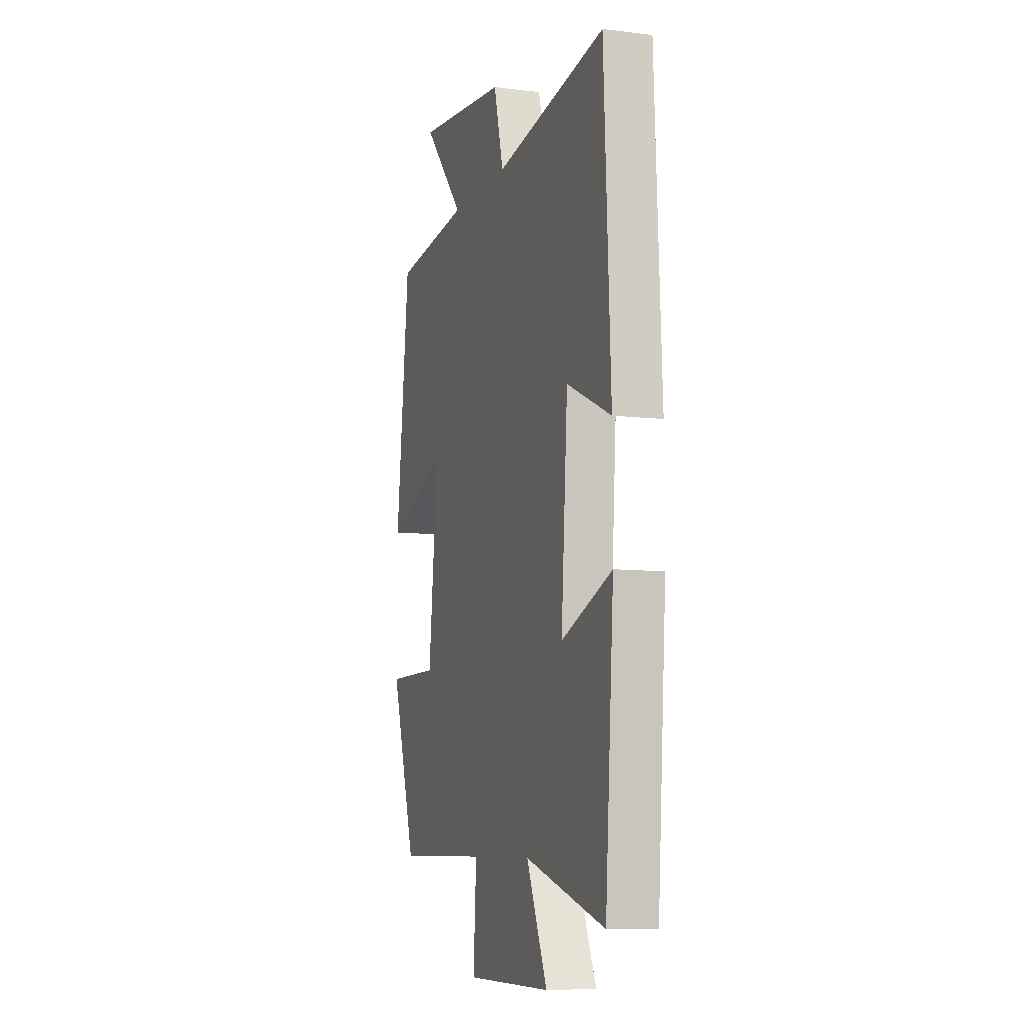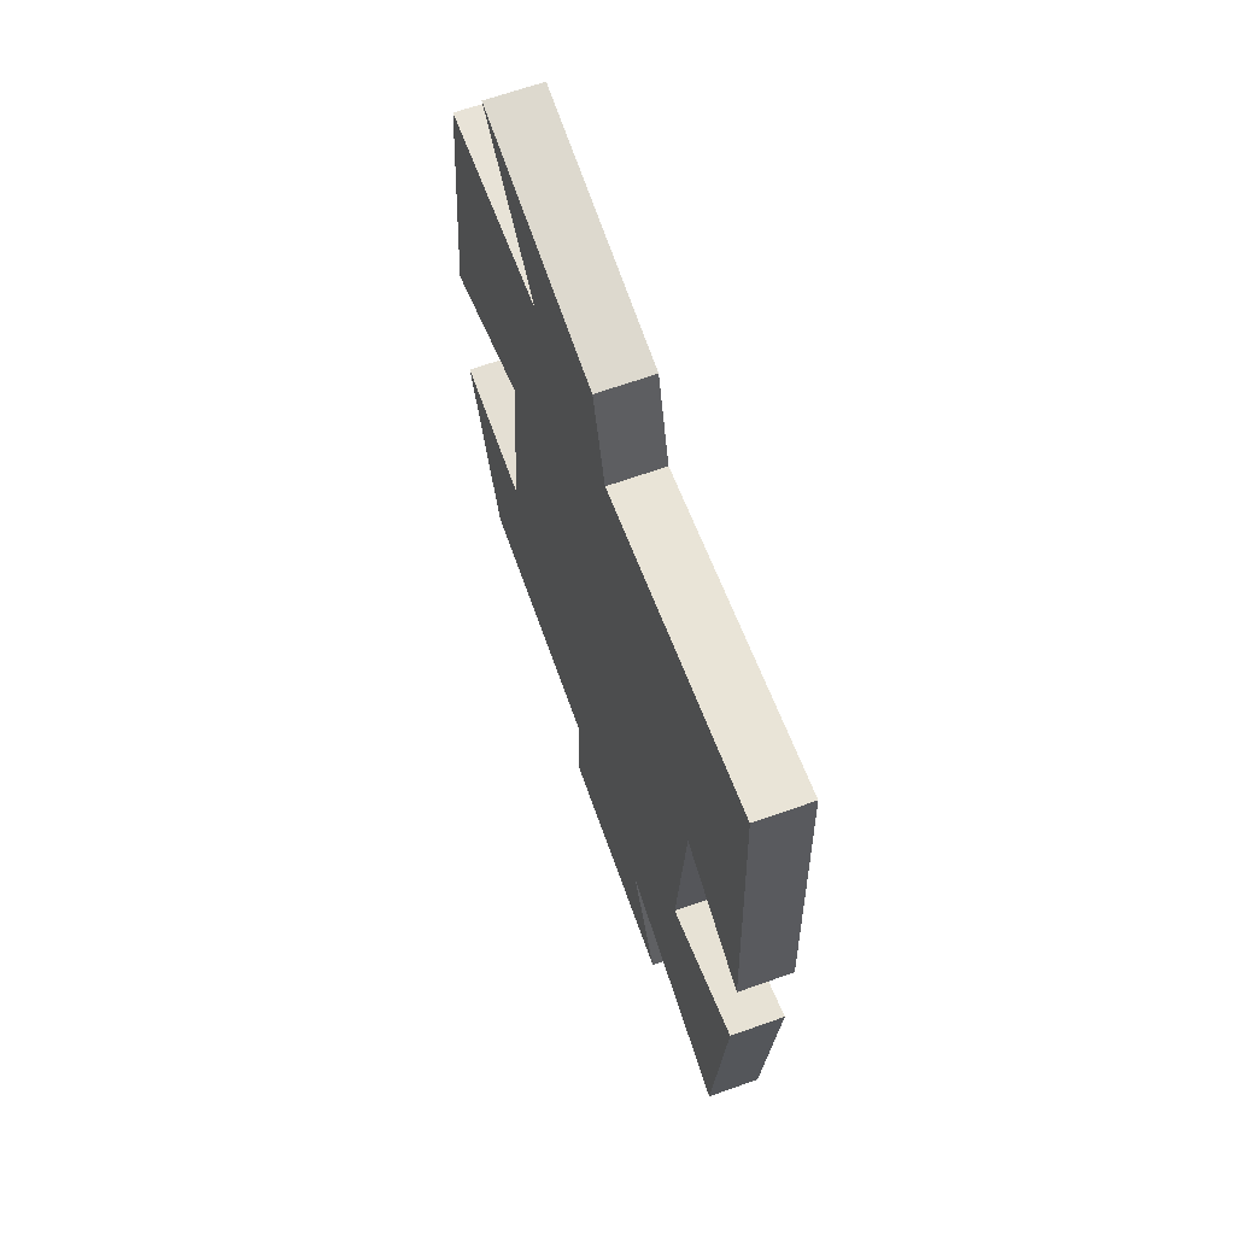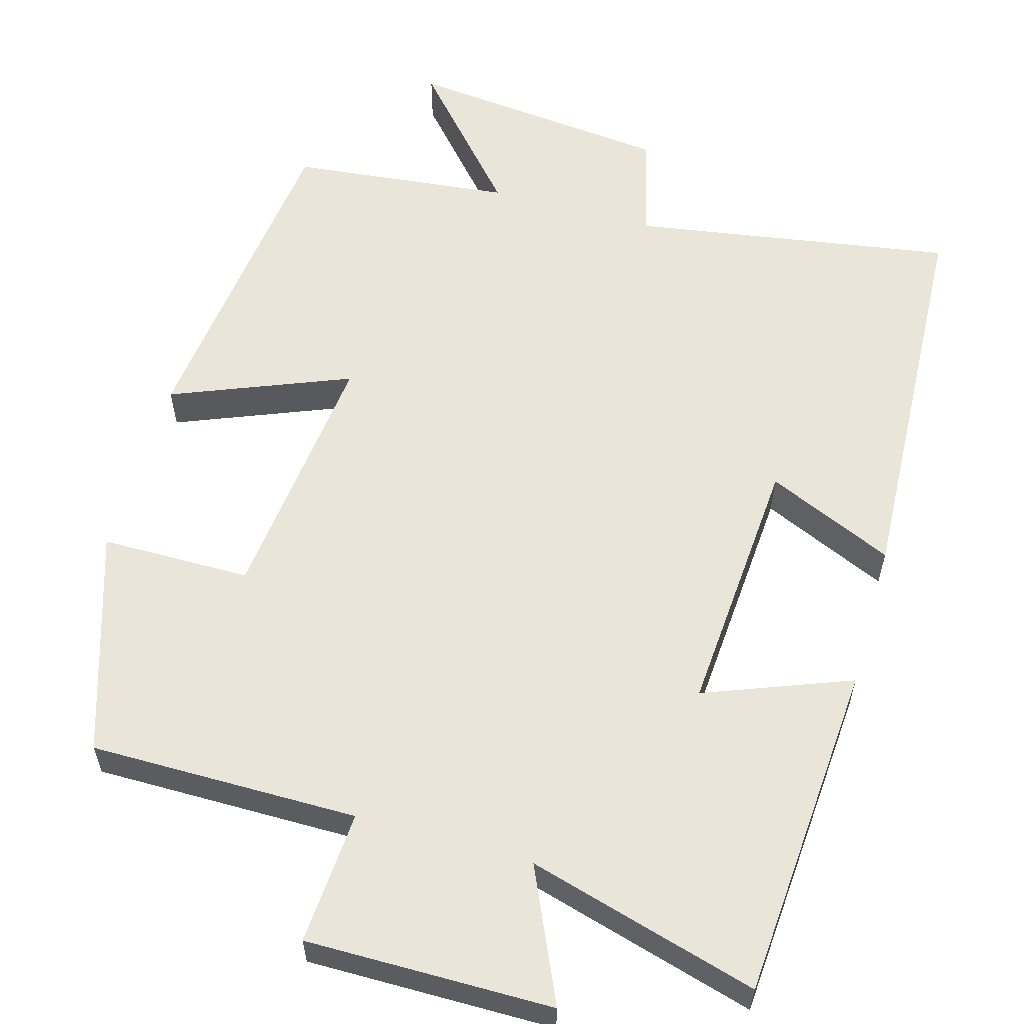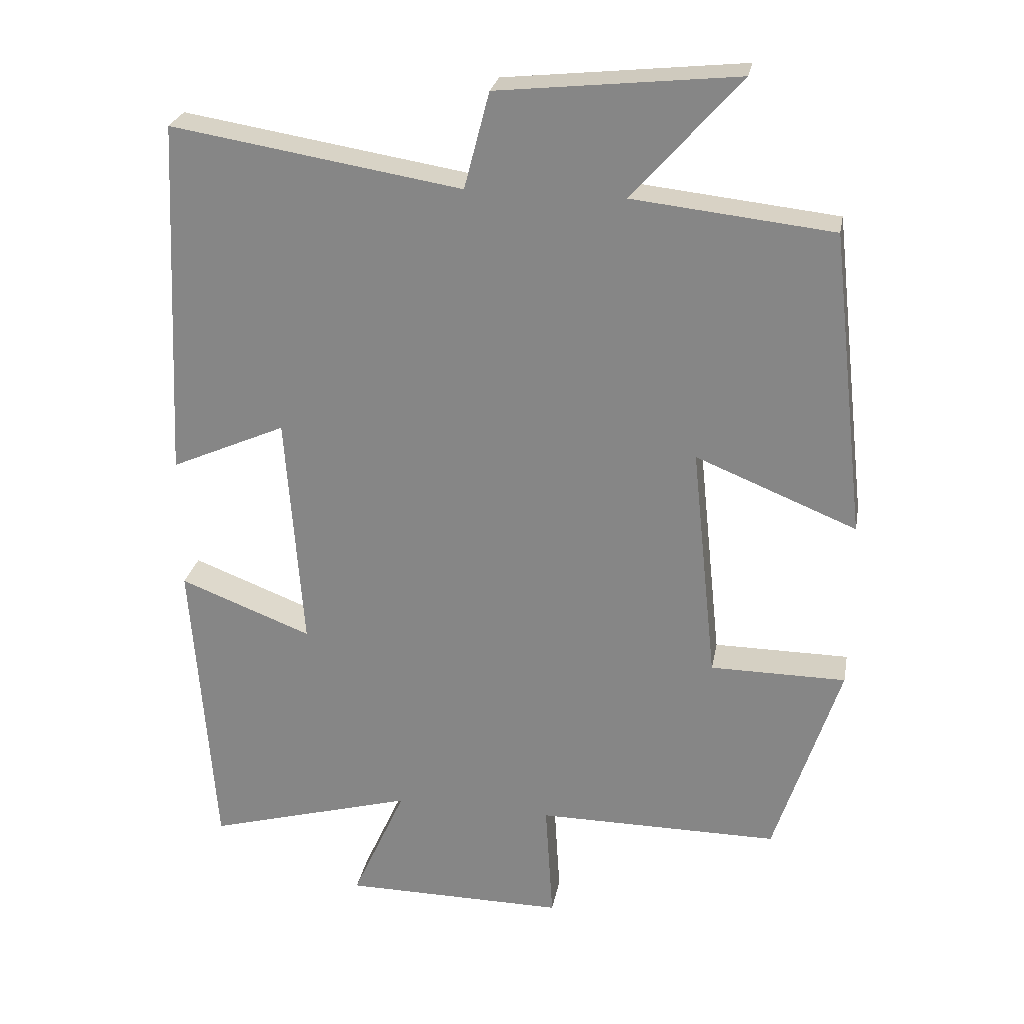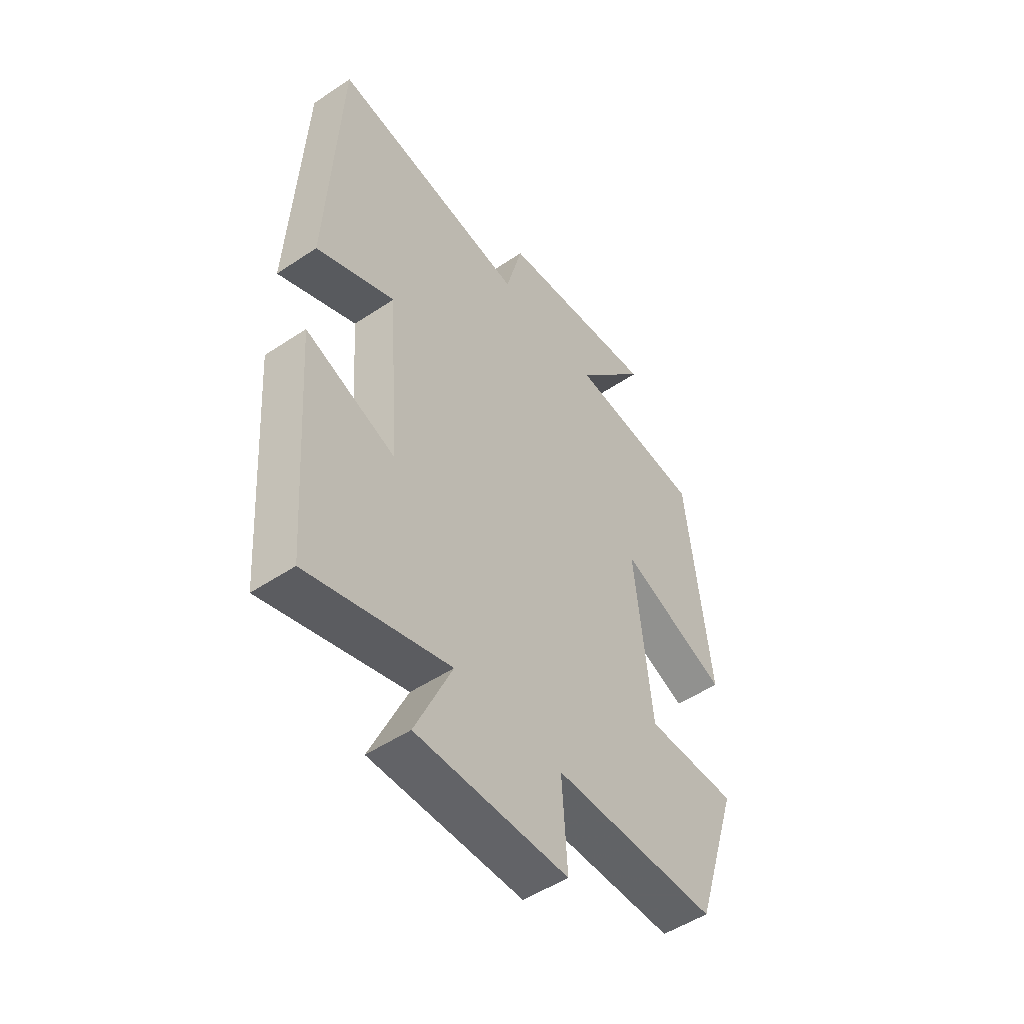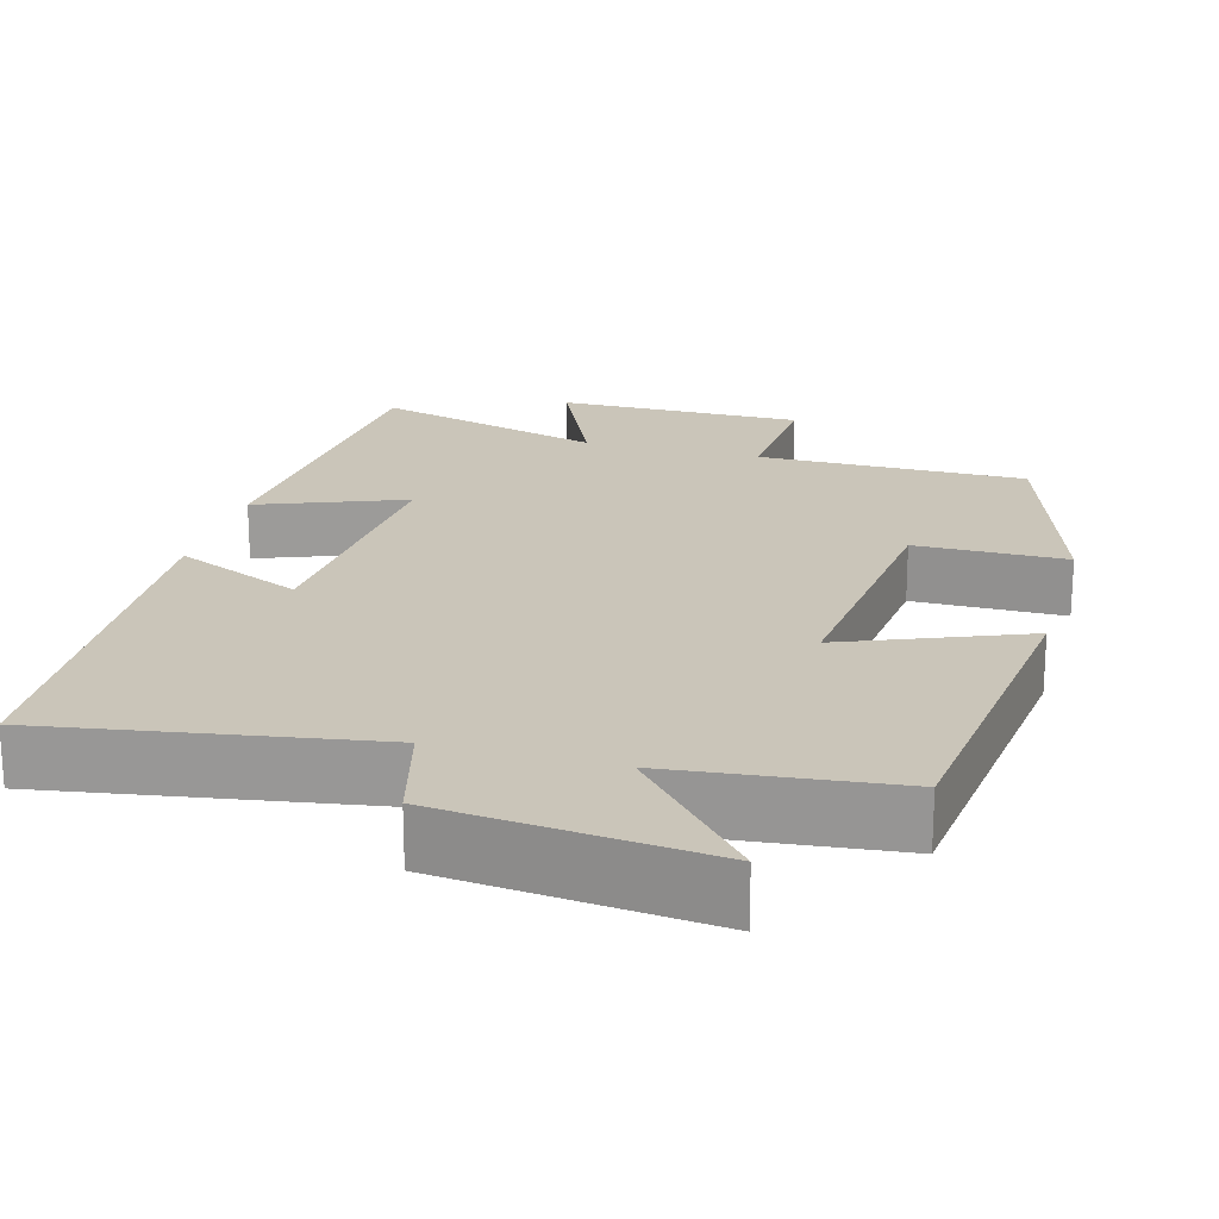
<metadata>
{"format":"obj","ext":"obj","renderer":"f3d","projection":"perspective","resolution":1024,"background":"white","views":[{"elev":-8.4,"azim":-108.5,"up":"+Z"},{"elev":66.6,"azim":-109.6,"up":"+Z"},{"elev":58.5,"azim":-164.1,"up":"+Y"},{"elev":25.9,"azim":10.4,"up":"+Z"},{"elev":-50.7,"azim":-53.8,"up":"+Z"},{"elev":20.6,"azim":15.5,"up":"+Y"}]}
</metadata>
<code>
v -0.475 0.07 0.567
v -0.06 0.07 0.5
v -0.024 0.07 0.638
v 0.318 0.07 0.674
v 0.164 0.07 0.5
v 0.45 0.07 0.469
v 0.5 0.07 0.034
v 0.27 0.07 0.127
v 0.306 0.07 -0.211
v 0.5 0.07 -0.212
v 0.407 0.07 -0.501
v 0.06 0.07 -0.5
v 0.071 0.07 -0.673
v -0.247 0.07 -0.671
v -0.17 0.07 -0.5
v -0.468 0.07 -0.584
v -0.5 0.07 -0.143
v -0.311 0.07 -0.216
v -0.335 0.07 0.124
v -0.5 0.07 0.051
v -0.475 0 0.567
v -0.06 0 0.5
v -0.024 0 0.638
v 0.318 0 0.674
v 0.164 0 0.5
v 0.45 0 0.469
v 0.5 0 0.034
v 0.27 0 0.127
v 0.306 0 -0.211
v 0.5 0 -0.212
v 0.407 0 -0.501
v 0.06 0 -0.5
v 0.071 0 -0.673
v -0.247 0 -0.671
v -0.17 0 -0.5
v -0.468 0 -0.584
v -0.5 0 -0.143
v -0.311 0 -0.216
v -0.335 0 0.124
v -0.5 0 0.051
f 19 20 1 2
f 18 19 2
f 15 16 17 18
f 15 18 2
f 12 13 14 15
f 12 15 2 3
f 9 10 11 12
f 8 9 12 3
f 5 6 7 8
f 5 8 3
f 3 4 5
f 22 21 40 39
f 22 39 38
f 38 37 36 35
f 22 38 35
f 35 34 33 32
f 23 22 35 32
f 32 31 30 29
f 23 32 29 28
f 28 27 26 25
f 23 28 25
f 25 24 23
f 1 21 22 2
f 2 22 23 3
f 3 23 24 4
f 4 24 25 5
f 5 25 26 6
f 6 26 27 7
f 7 27 28 8
f 8 28 29 9
f 9 29 30 10
f 10 30 31 11
f 11 31 32 12
f 12 32 33 13
f 13 33 34 14
f 14 34 35 15
f 15 35 36 16
f 16 36 37 17
f 17 37 38 18
f 18 38 39 19
f 19 39 40 20
f 20 40 21 1

</code>
